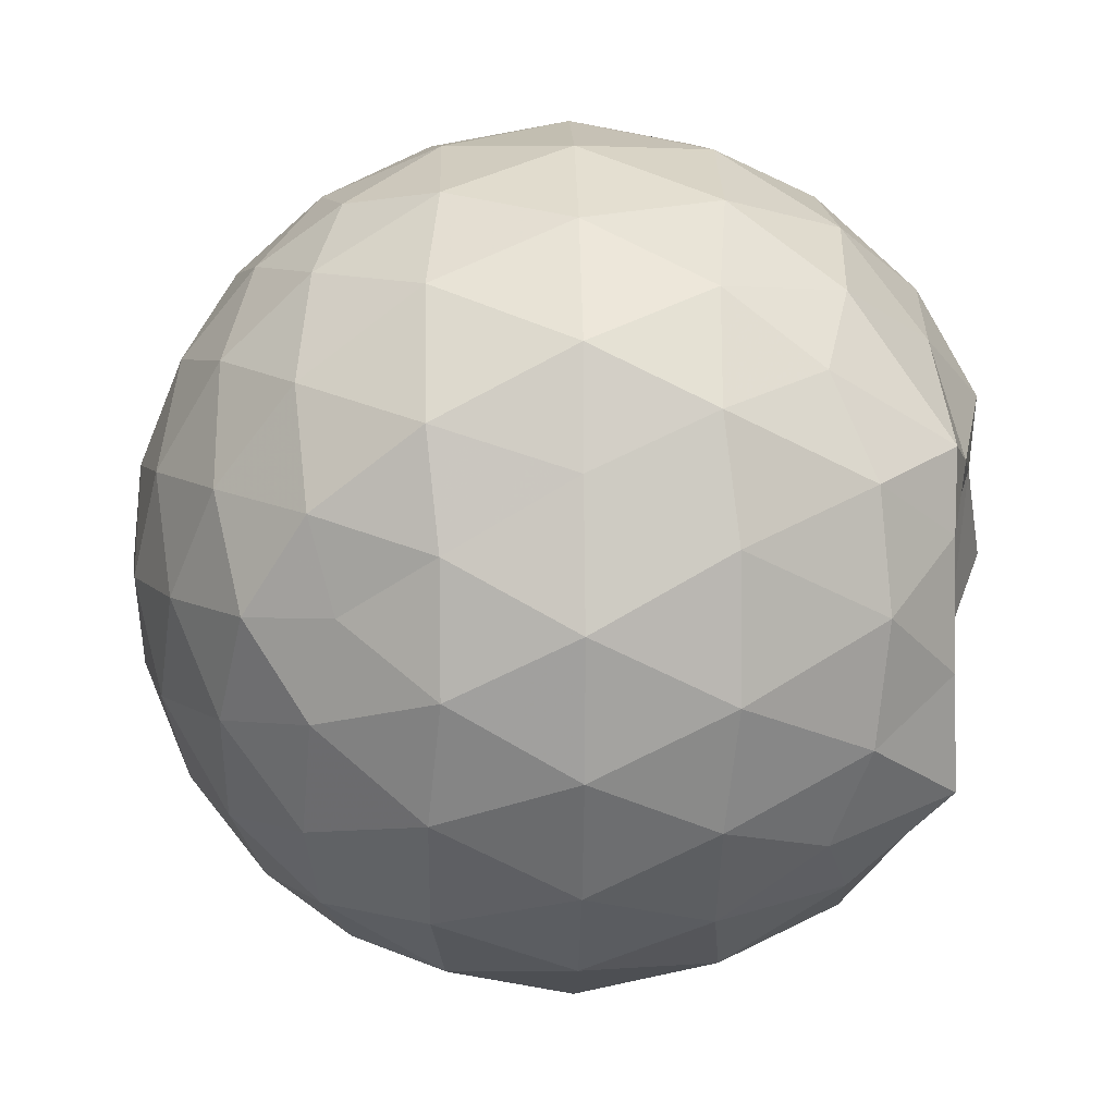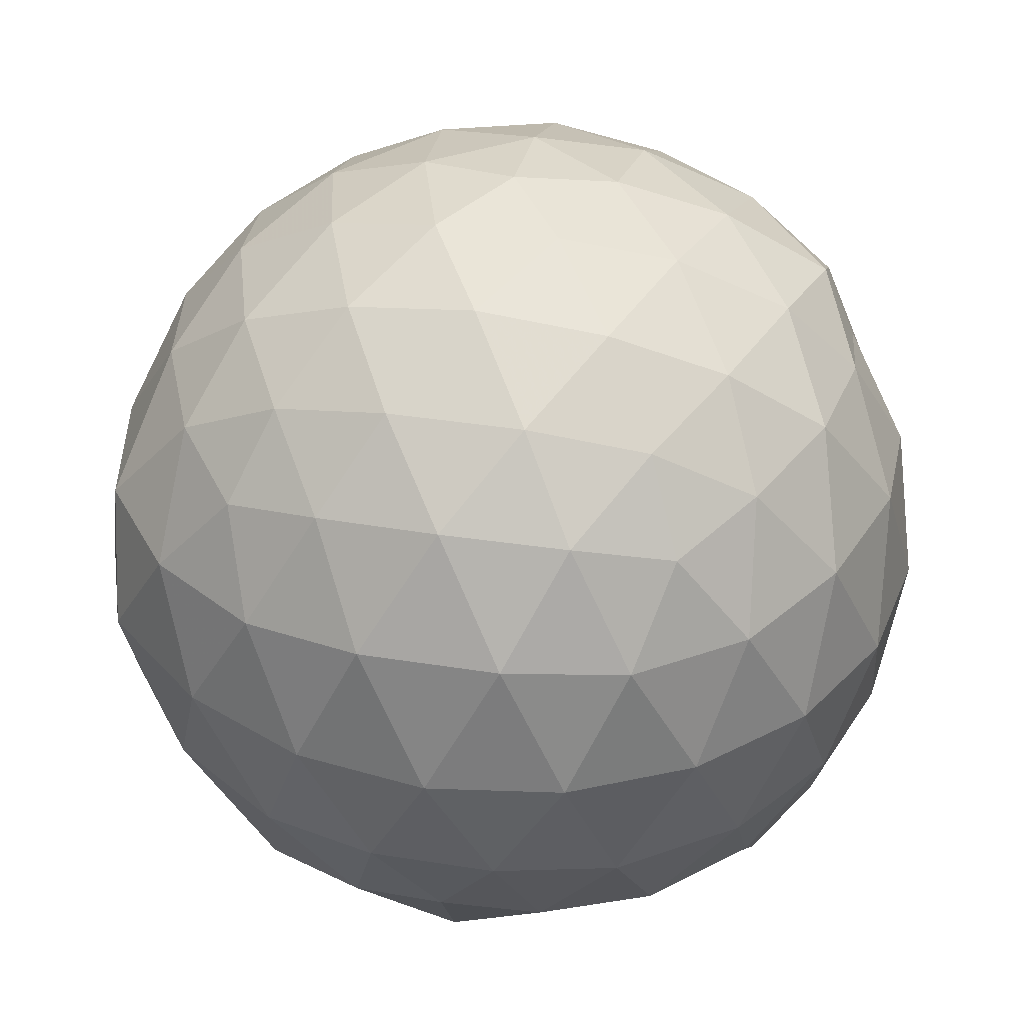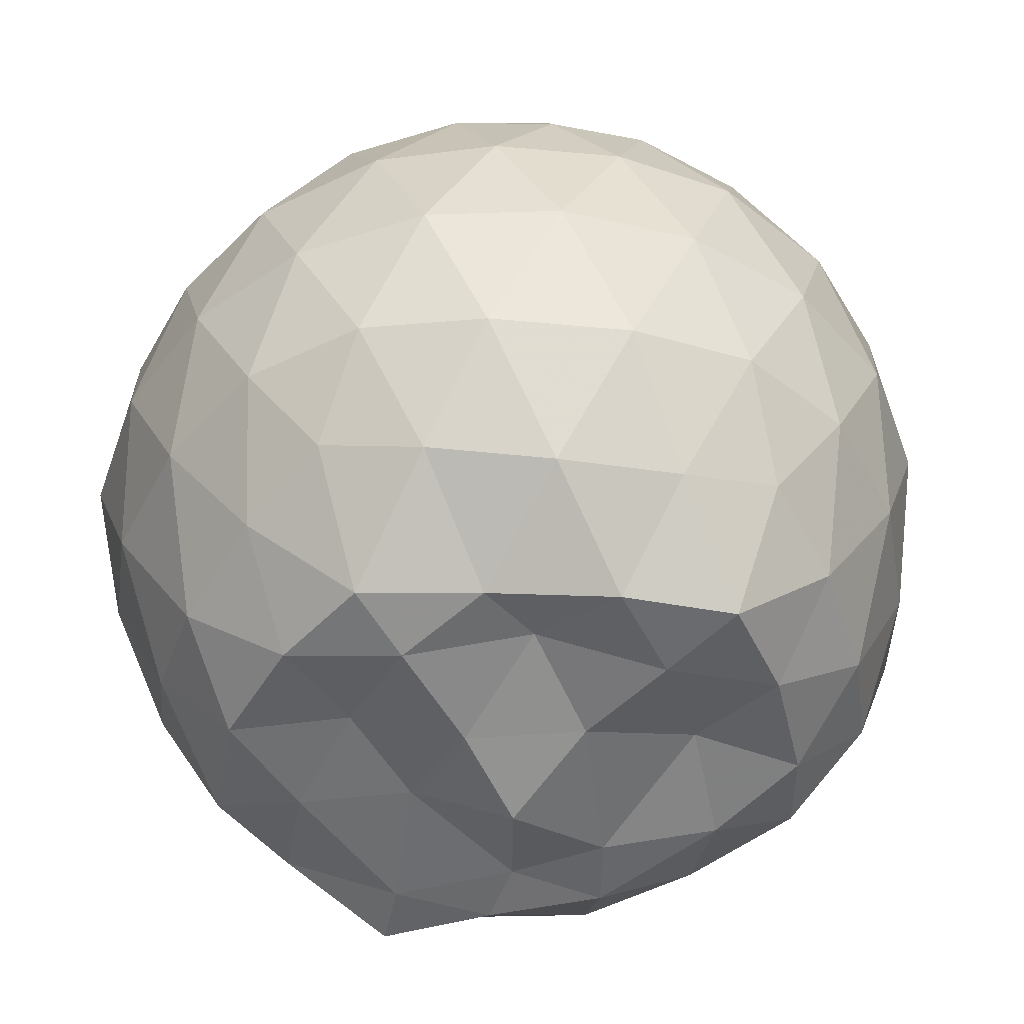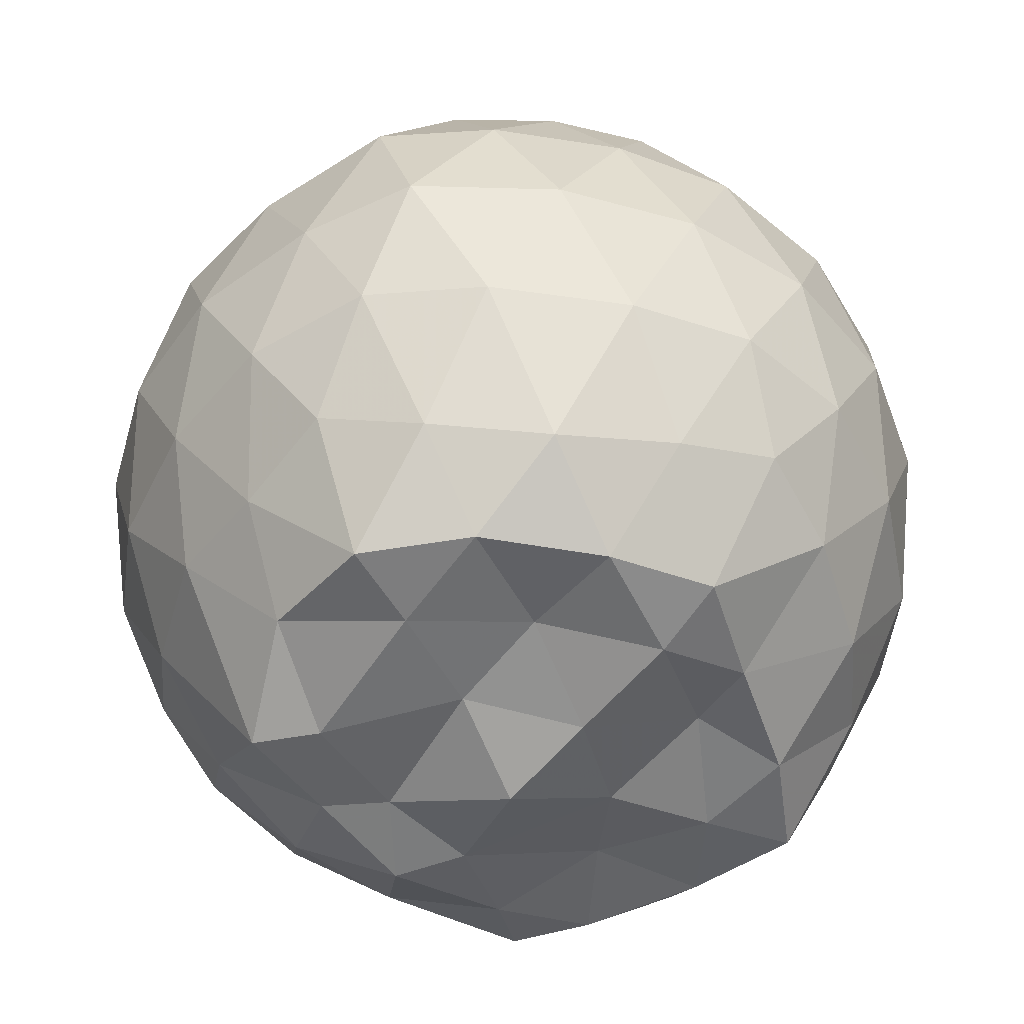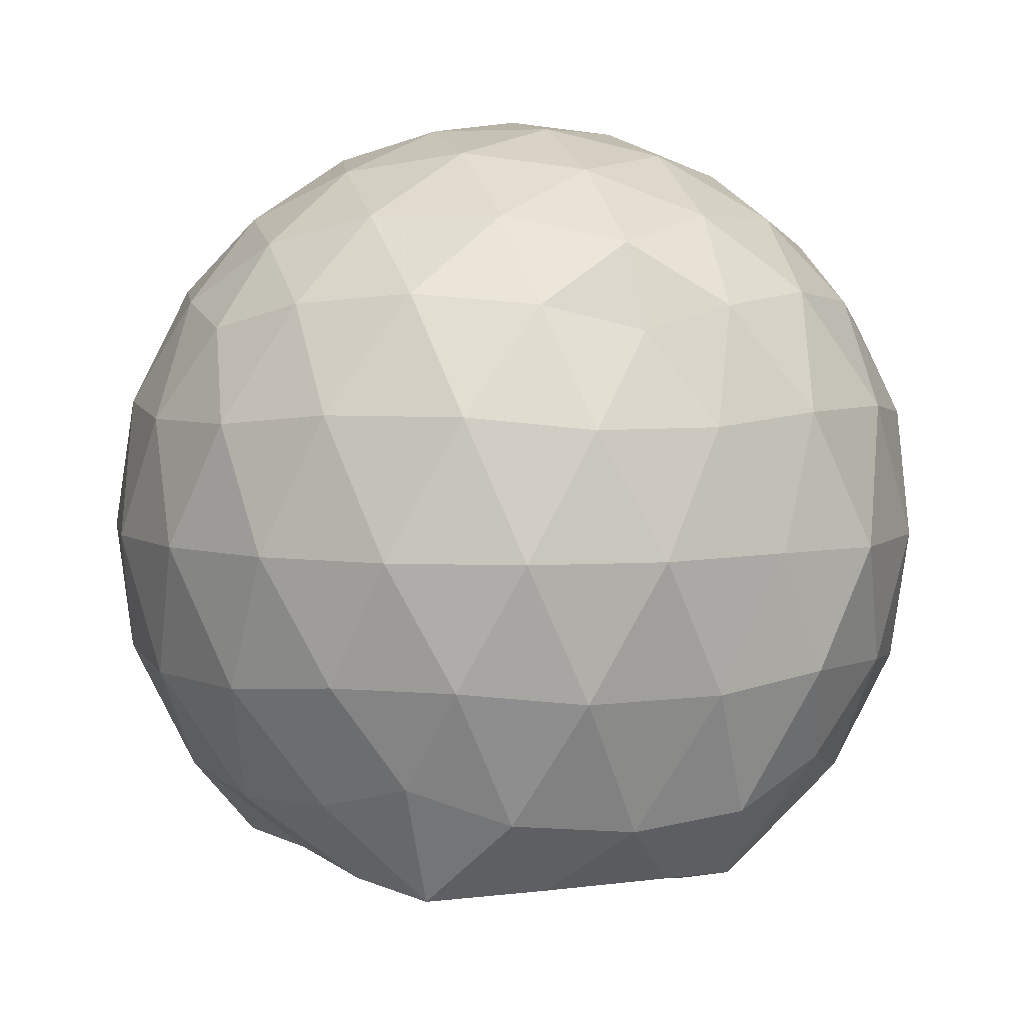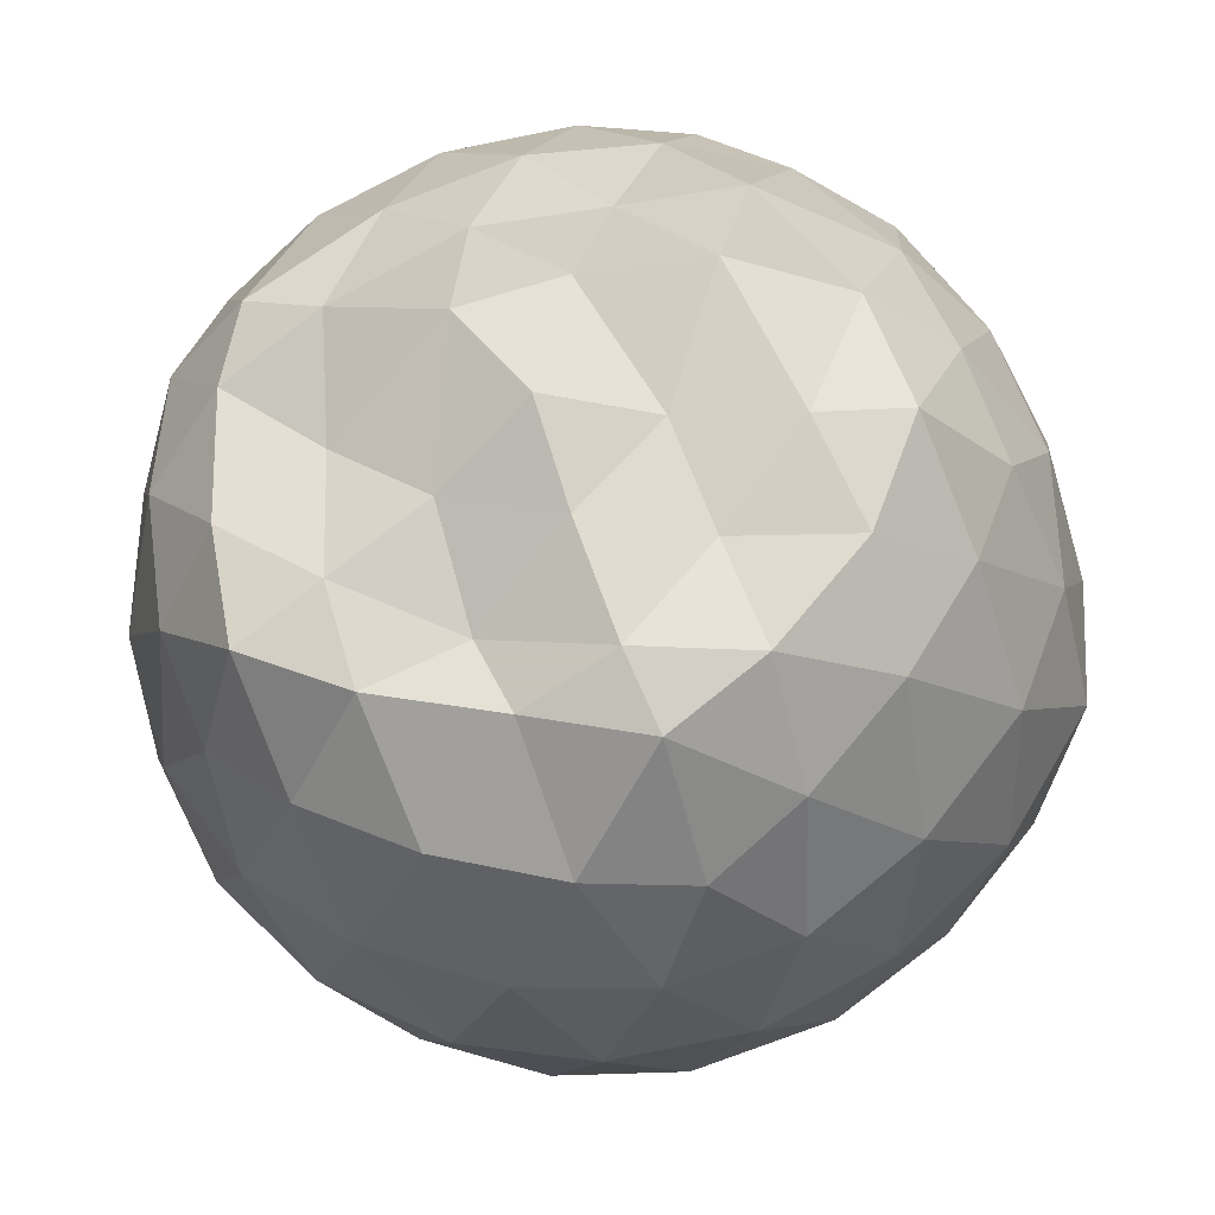
<metadata>
{"format":"obj","ext":"obj","renderer":"f3d","projection":"perspective","resolution":1024,"background":"white","views":[{"elev":9.3,"azim":88.4,"up":"+Y"},{"elev":37.8,"azim":-6.4,"up":"+Z"},{"elev":-44.8,"azim":11.8,"up":"+Z"},{"elev":-48.7,"azim":-60.7,"up":"+Z"},{"elev":5.0,"azim":70.4,"up":"+Z"},{"elev":-24.0,"azim":-171.9,"up":"+Y"}]}
</metadata>
<code>
v -2.383 -0.3356 0.3597
v -2.387 -0.3316 -1.582
v -1.55 -0.3221 -0.1413
v -1.569 -0.1114 -0.0857
v -1.715 0.1375 -0.05666
v -1.918 0.3488 -0.08255
v -2.115 0.4833 -0.1394
v -2.353 0.4895 -0.08224
v -2.633 0.4337 -0.05809
v -2.892 0.3142 -0.08204
v -3.081 0.1683 -0.1392
v -3.161 -0.05686 -0.08239
v -3.198 -0.3402 -0.05859
v -3.172 -0.6183 -0.08218
v -3.084 -0.8418 -0.1394
v -2.893 -0.9866 -0.08233
v -2.635 -1.105 -0.05853
v -2.355 -1.161 -0.0824
v -2.119 -1.153 -0.1398
v -1.921 -1.019 -0.08315
v -1.726 -0.8096 -0.05956
v -1.597 -0.5511 -0.08385
v -1.463 -0.1827 -0.3522
v -1.522 0.07588 -0.3257
v -1.716 0.3389 -0.324
v -1.951 0.5145 -0.3521
v -2.228 0.6042 -0.3515
v -2.518 0.5978 -0.324
v -2.822 0.4984 -0.3233
v -3.06 0.3337 -0.3513
v -3.231 0.09778 -0.3519
v -3.314 -0.1797 -0.3235
v -3.352 -0.5181 -0.3234
v -3.253 -0.7727 -0.3517
v -3.062 -1.006 -0.3517
v -2.824 -1.17 -0.3238
v -2.519 -1.269 -0.3242
v -2.232 -1.274 -0.3523
v -1.954 -1.185 -0.3524
v -1.723 -1.01 -0.3245
v -1.538 -0.7504 -0.3245
v -1.446 -0.4757 -0.3526
v -1.467 -0.01848 -0.6367
v -1.545 0.236 -0.6388
v -1.795 0.4679 -0.6384
v -2.073 0.609 -0.6382
v -2.381 0.6573 -0.6368
v -2.69 0.6087 -0.6372
v -2.967 0.4666 -0.6371
v -3.187 0.2455 -0.6383
v -3.329 -0.03144 -0.6375
v -3.382 -0.3502 -0.6362
v -3.374 -0.6265 -0.6348
v -3.201 -0.9178 -0.6377
v -2.969 -1.139 -0.6381
v -2.692 -1.28 -0.6378
v -2.381 -1.33 -0.6369
v -2.077 -1.279 -0.6386
v -1.798 -1.138 -0.6389
v -1.579 -0.9177 -0.6388
v -1.438 -0.6399 -0.6387
v -1.394 -0.3315 -0.6384
v -1.526 0.1023 -0.9157
v -1.697 0.334 -0.9228
v -1.941 0.4977 -0.951
v -2.245 0.5964 -0.9514
v -2.534 0.6025 -0.9232
v -2.811 0.5123 -0.9232
v -3.042 0.3345 -0.9536
v -3.223 0.078 -0.9536
v -3.325 -0.1942 -0.9271
v -3.339 -0.4907 -0.9181
v -3.243 -0.7555 -0.948
v -3.045 -1.01 -0.9519
v -2.813 -1.184 -0.9238
v -2.536 -1.274 -0.9236
v -2.248 -1.267 -0.9519
v -1.944 -1.168 -0.9523
v -1.706 -1.004 -0.9248
v -1.536 -0.769 -0.9252
v -1.454 -0.4909 -0.9518
v -1.465 -0.1711 -0.9486
v -1.678 0.1649 -1.143
v -1.873 0.3124 -1.203
v -2.13 0.4304 -1.22
v -2.409 0.4862 -1.196
v -2.648 0.4804 -1.137
v -2.847 0.3431 -1.199
v -3.059 0.1324 -1.203
v -3.166 -0.1065 -1.219
v -3.251 -0.3351 -1.158
v -3.178 -0.5639 -1.235
v -3.038 -0.8053 -1.266
v -2.845 -1.01 -1.214
v -2.65 -1.149 -1.143
v -2.412 -1.152 -1.202
v -2.133 -1.093 -1.238
v -1.876 -0.9752 -1.221
v -1.686 -0.8367 -1.16
v -1.607 -0.6142 -1.241
v -1.575 -0.3321 -1.267
v -1.596 -0.05985 -1.241
v -1.634 -0.3332 0.05522
v -1.77 -0.08803 0.118
v -1.959 0.1601 0.1162
v -2.16 0.3459 0.05366
v -2.432 0.313 0.1164
v -2.725 0.2178 0.1169
v -2.965 0.08443 0.05416
v -3.018 -0.1837 0.1168
v -3.019 -0.4898 0.1164
v -2.965 -0.7573 0.05358
v -2.727 -0.8898 0.1158
v -2.434 -0.9845 0.1162
v -2.16 -1.018 0.05314
v -1.961 -0.8302 0.1159
v -1.777 -0.5792 0.115
v -1.881 -0.3355 0.2246
v -2.041 -0.0879 0.2659
v -2.228 0.1374 0.2262
v -2.513 0.06427 0.2666
v -2.787 -0.04421 0.2265
v -2.806 -0.3365 0.2661
v -2.787 -0.6284 0.226
v -2.515 -0.7363 0.2661
v -2.229 -0.8089 0.2258
v -2.041 -0.5829 0.2653
v -2.143 -0.3354 0.3308
v -2.308 -0.1082 0.3302
v -2.577 -0.1955 0.331
v -2.577 -0.4762 0.3305
v -2.31 -0.5627 0.3304
v -1.788 -0.006334 -1.428
v -2.057 0.1916 -1.405
v -2.334 0.2817 -1.419
v -2.603 0.3288 -1.351
v -2.791 0.09772 -1.545
v -2.99 -0.08741 -1.431
v -3.086 -0.3434 -1.443
v -2.991 -0.5861 -1.428
v -2.803 -0.8085 -1.43
v -2.603 -0.9586 -1.417
v -2.332 -0.8985 -1.414
v -2.042 -0.8456 -1.433
v -1.804 -0.7524 -1.444
v -1.751 -0.4837 -1.428
v -1.746 -0.1888 -1.421
v -1.96 -0.05993 -1.477
v -2.256 0.04771 -1.549
v -2.532 0.07978 -1.535
v -2.731 -0.04061 -1.529
v -2.886 -0.3524 -1.47
v -2.712 -0.574 -1.429
v -2.536 -0.7991 -1.471
v -2.253 -0.7445 -1.412
v -1.981 -0.6286 -1.466
v -1.963 -0.3319 -1.409
v -2.219 -0.1143 -1.528
v -2.448 -0.04902 -1.513
v -2.624 -0.3437 -1.477
v -2.45 -0.5522 -1.517
v -2.188 -0.484 -1.486
f 3 23 4
f 4 23 24
f 4 24 5
f 5 24 25
f 5 25 6
f 6 25 26
f 6 26 7
f 7 26 27
f 7 27 8
f 8 27 28
f 8 28 9
f 9 28 29
f 9 29 10
f 10 29 30
f 10 30 11
f 11 30 31
f 11 31 12
f 12 31 32
f 12 32 13
f 13 32 33
f 13 33 14
f 14 33 34
f 14 34 15
f 15 34 35
f 15 35 16
f 16 35 36
f 16 36 17
f 17 36 37
f 17 37 18
f 18 37 38
f 18 38 19
f 19 38 39
f 19 39 20
f 20 39 40
f 20 40 21
f 21 40 41
f 21 41 22
f 22 41 42
f 22 42 3
f 3 42 23
f 23 43 24
f 24 43 44
f 24 44 25
f 25 44 45
f 25 45 26
f 26 45 46
f 26 46 27
f 27 46 47
f 27 47 28
f 28 47 48
f 28 48 29
f 29 48 49
f 29 49 30
f 30 49 50
f 30 50 31
f 31 50 51
f 31 51 32
f 32 51 52
f 32 52 33
f 33 52 53
f 33 53 34
f 34 53 54
f 34 54 35
f 35 54 55
f 35 55 36
f 36 55 56
f 36 56 37
f 37 56 57
f 37 57 38
f 38 57 58
f 38 58 39
f 39 58 59
f 39 59 40
f 40 59 60
f 40 60 41
f 41 60 61
f 41 61 42
f 42 61 62
f 42 62 23
f 23 62 43
f 43 63 44
f 44 63 64
f 44 64 45
f 45 64 65
f 45 65 46
f 46 65 66
f 46 66 47
f 47 66 67
f 47 67 48
f 48 67 68
f 48 68 49
f 49 68 69
f 49 69 50
f 50 69 70
f 50 70 51
f 51 70 71
f 51 71 52
f 52 71 72
f 52 72 53
f 53 72 73
f 53 73 54
f 54 73 74
f 54 74 55
f 55 74 75
f 55 75 56
f 56 75 76
f 56 76 57
f 57 76 77
f 57 77 58
f 58 77 78
f 58 78 59
f 59 78 79
f 59 79 60
f 60 79 80
f 60 80 61
f 61 80 81
f 61 81 62
f 62 81 82
f 62 82 43
f 43 82 63
f 63 83 64
f 64 83 84
f 64 84 65
f 65 84 85
f 65 85 66
f 66 85 86
f 66 86 67
f 67 86 87
f 67 87 68
f 68 87 88
f 68 88 69
f 69 88 89
f 69 89 70
f 70 89 90
f 70 90 71
f 71 90 91
f 71 91 72
f 72 91 92
f 72 92 73
f 73 92 93
f 73 93 74
f 74 93 94
f 74 94 75
f 75 94 95
f 75 95 76
f 76 95 96
f 76 96 77
f 77 96 97
f 77 97 78
f 78 97 98
f 78 98 79
f 79 98 99
f 79 99 80
f 80 99 100
f 80 100 81
f 81 100 101
f 81 101 82
f 82 101 102
f 82 102 63
f 63 102 83
f 103 104 118
f 104 119 118
f 104 105 119
f 105 120 119
f 105 106 120
f 106 107 120
f 107 121 120
f 107 108 121
f 108 122 121
f 108 109 122
f 109 110 122
f 110 123 122
f 110 111 123
f 111 124 123
f 111 112 124
f 112 113 124
f 113 125 124
f 113 114 125
f 114 126 125
f 114 115 126
f 115 116 126
f 116 127 126
f 116 117 127
f 117 118 127
f 117 103 118
f 118 119 128
f 119 129 128
f 119 120 129
f 120 121 129
f 121 130 129
f 121 122 130
f 122 123 130
f 123 131 130
f 123 124 131
f 124 125 131
f 125 132 131
f 125 126 132
f 126 127 132
f 127 128 132
f 127 118 128
f 133 148 134
f 134 148 149
f 134 149 135
f 135 149 150
f 135 150 136
f 136 150 137
f 137 150 151
f 137 151 138
f 138 151 152
f 138 152 139
f 139 152 140
f 140 152 153
f 140 153 141
f 141 153 154
f 141 154 142
f 142 154 143
f 143 154 155
f 143 155 144
f 144 155 156
f 144 156 145
f 145 156 146
f 146 156 157
f 146 157 147
f 147 157 148
f 147 148 133
f 148 158 149
f 149 158 159
f 149 159 150
f 150 159 151
f 151 159 160
f 151 160 152
f 152 160 153
f 153 160 161
f 153 161 154
f 154 161 155
f 155 161 162
f 155 162 156
f 156 162 157
f 157 162 158
f 157 158 148
f 3 4 103
f 103 4 104
f 4 5 104
f 104 5 105
f 5 6 105
f 105 6 106
f 6 7 106
f 7 8 106
f 106 8 107
f 8 9 107
f 107 9 108
f 9 10 108
f 108 10 109
f 10 11 109
f 11 12 109
f 109 12 110
f 12 13 110
f 110 13 111
f 13 14 111
f 111 14 112
f 14 15 112
f 15 16 112
f 112 16 113
f 16 17 113
f 113 17 114
f 17 18 114
f 114 18 115
f 18 19 115
f 19 20 115
f 115 20 116
f 20 21 116
f 116 21 117
f 21 22 117
f 117 22 103
f 22 3 103
f 83 133 84
f 84 133 134
f 84 134 85
f 85 134 135
f 85 135 86
f 86 135 136
f 86 136 87
f 87 136 88
f 88 136 137
f 88 137 89
f 89 137 138
f 89 138 90
f 90 138 139
f 90 139 91
f 91 139 92
f 92 139 140
f 92 140 93
f 93 140 141
f 93 141 94
f 94 141 142
f 94 142 95
f 95 142 96
f 96 142 143
f 96 143 97
f 97 143 144
f 97 144 98
f 98 144 145
f 98 145 99
f 99 145 100
f 100 145 146
f 100 146 101
f 101 146 147
f 101 147 102
f 102 147 133
f 102 133 83
f 128 129 1
f 129 130 1
f 130 131 1
f 131 132 1
f 132 128 1
f 159 158 2
f 160 159 2
f 161 160 2
f 162 161 2
f 158 162 2

</code>
